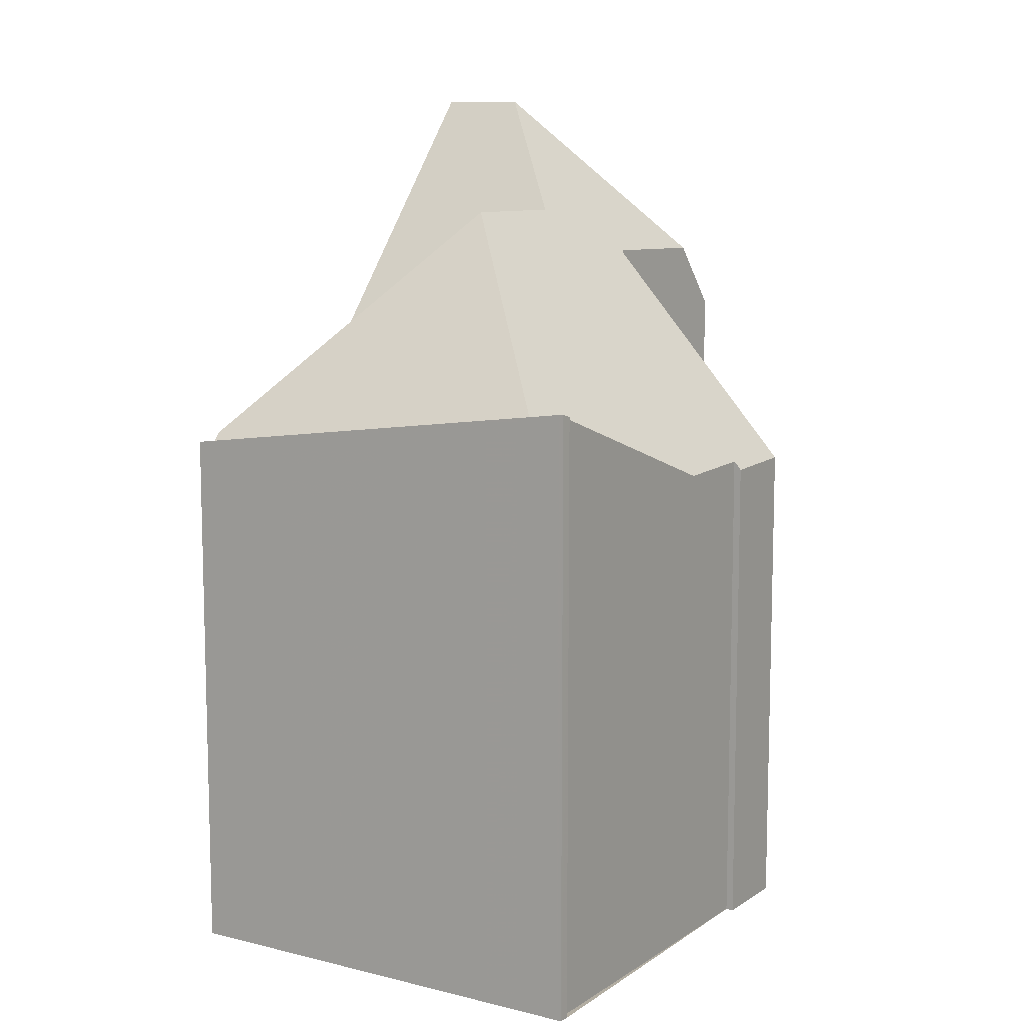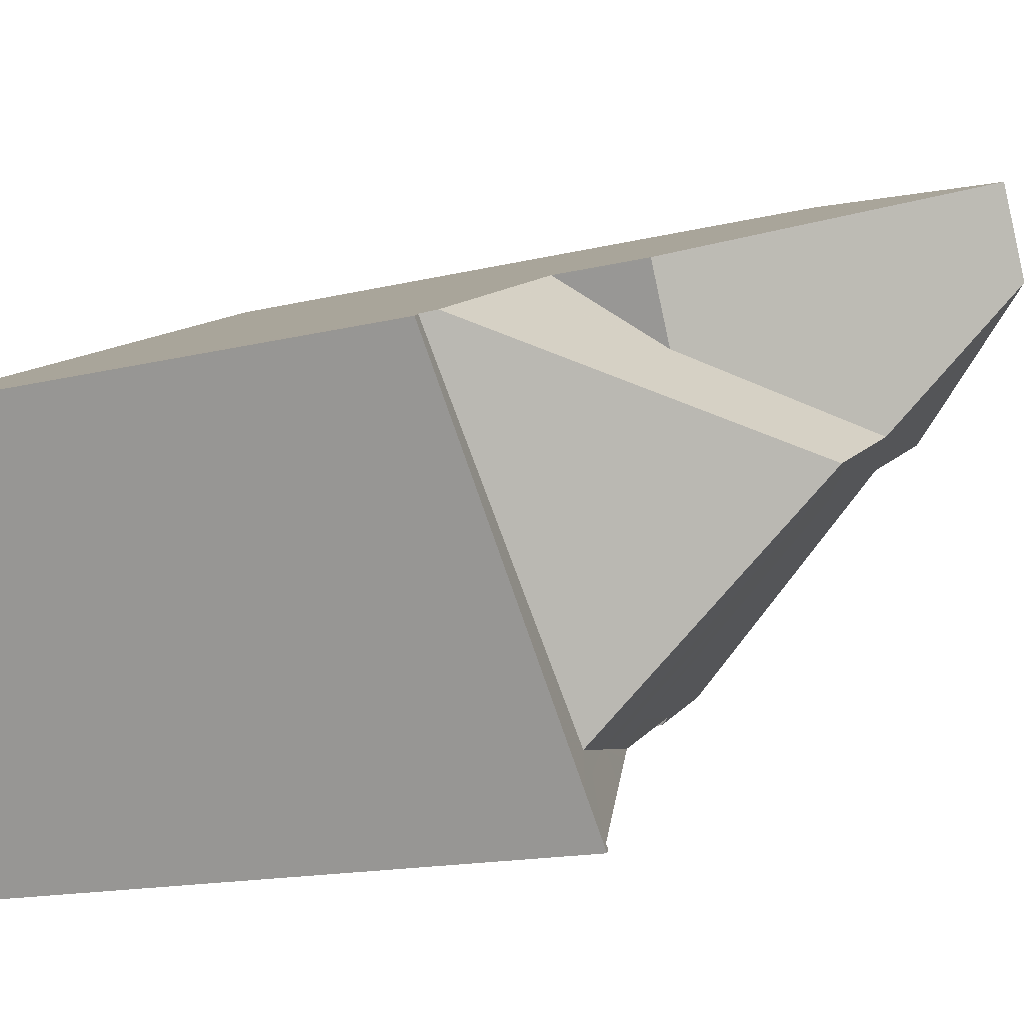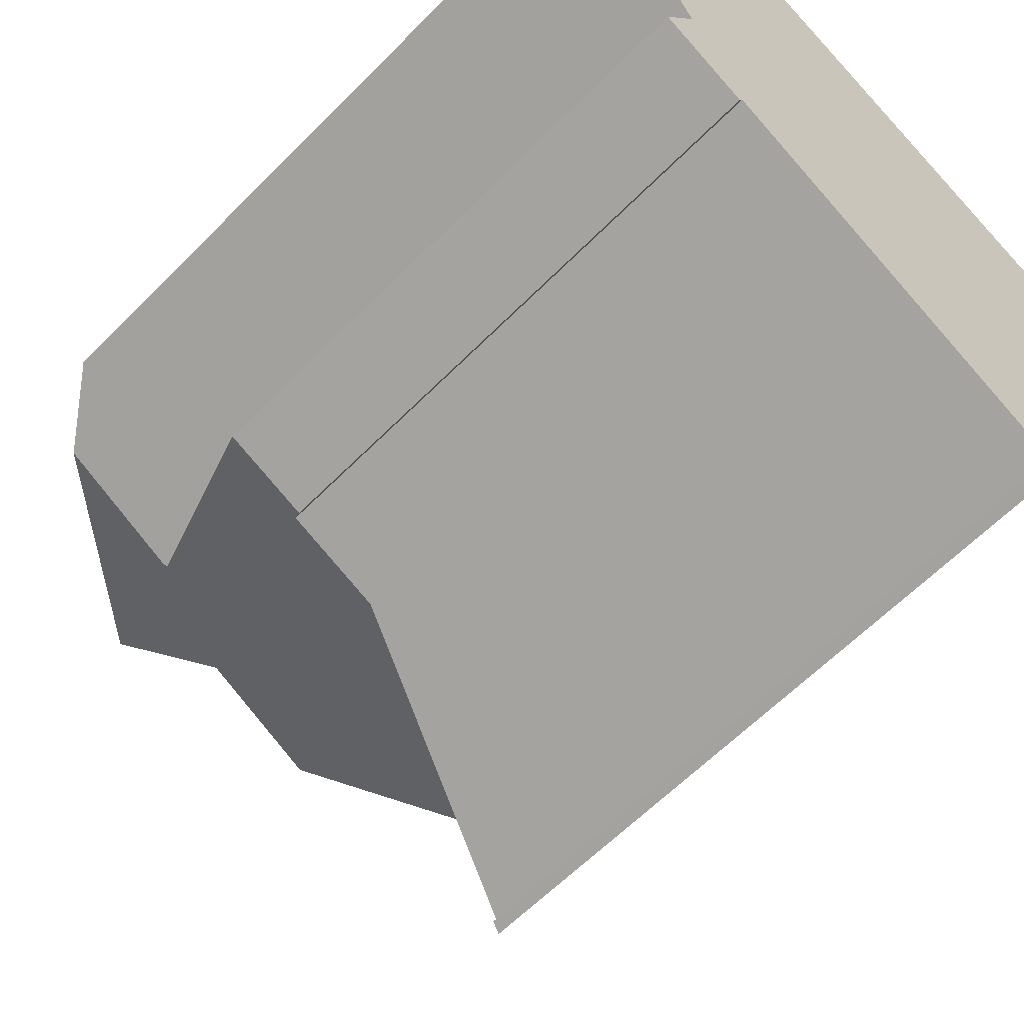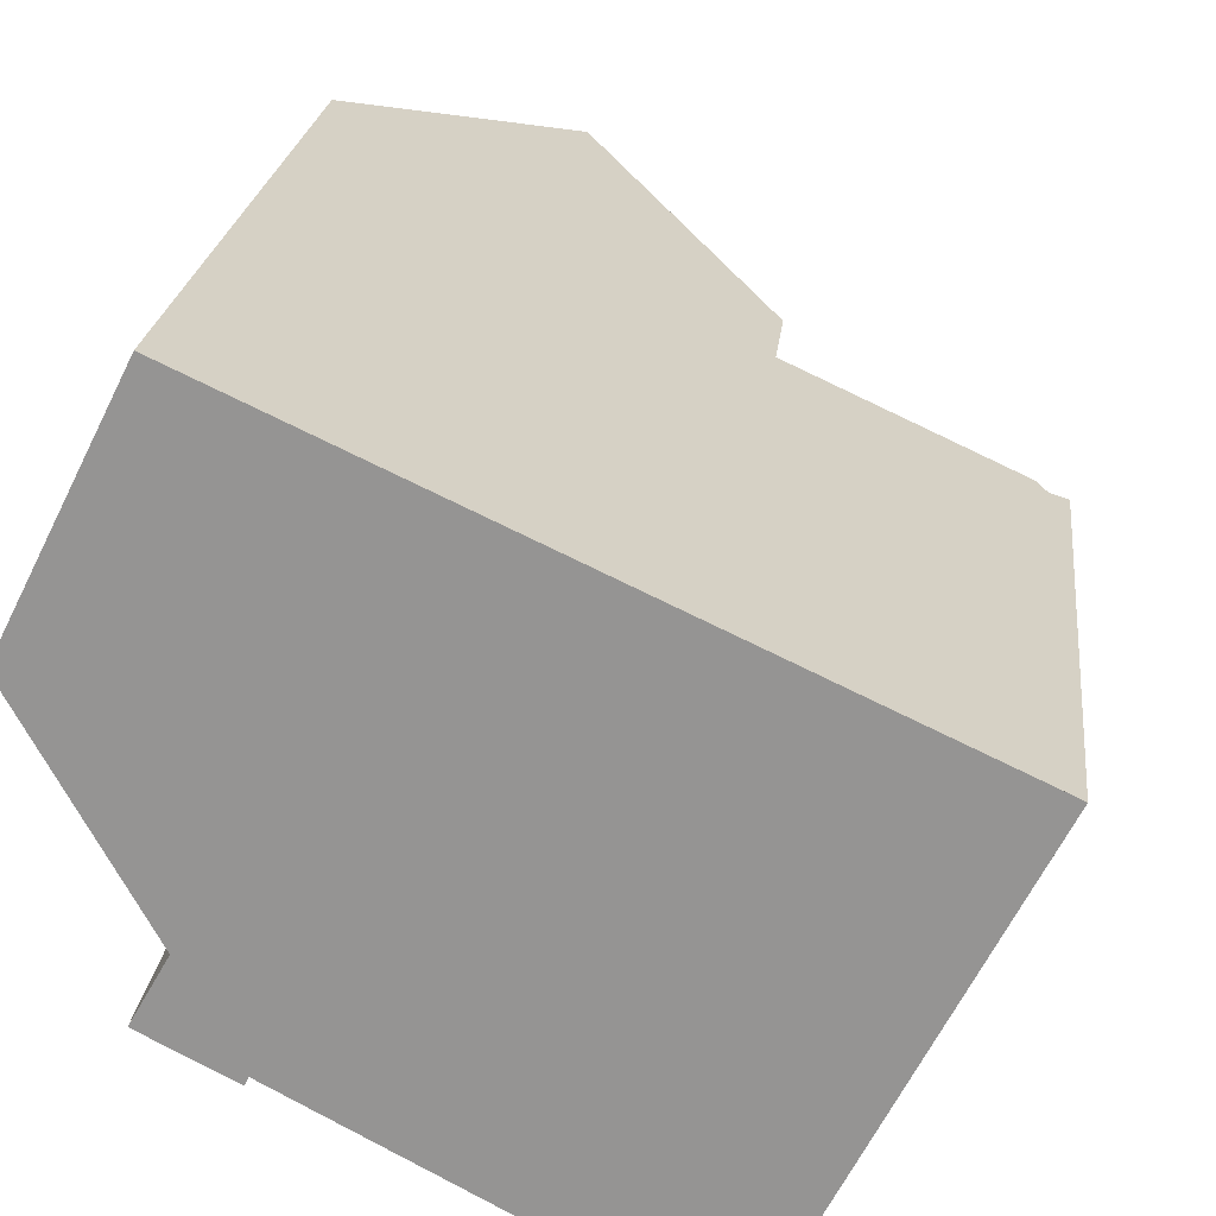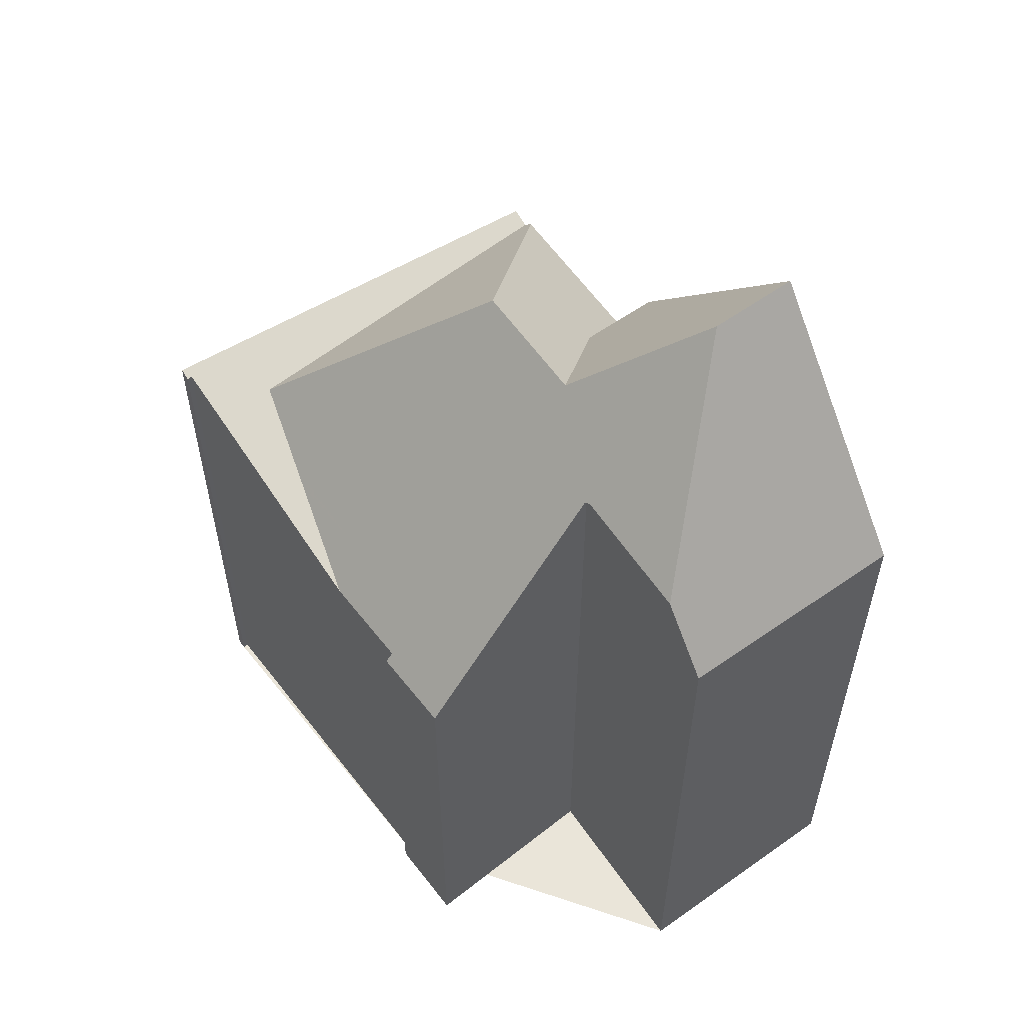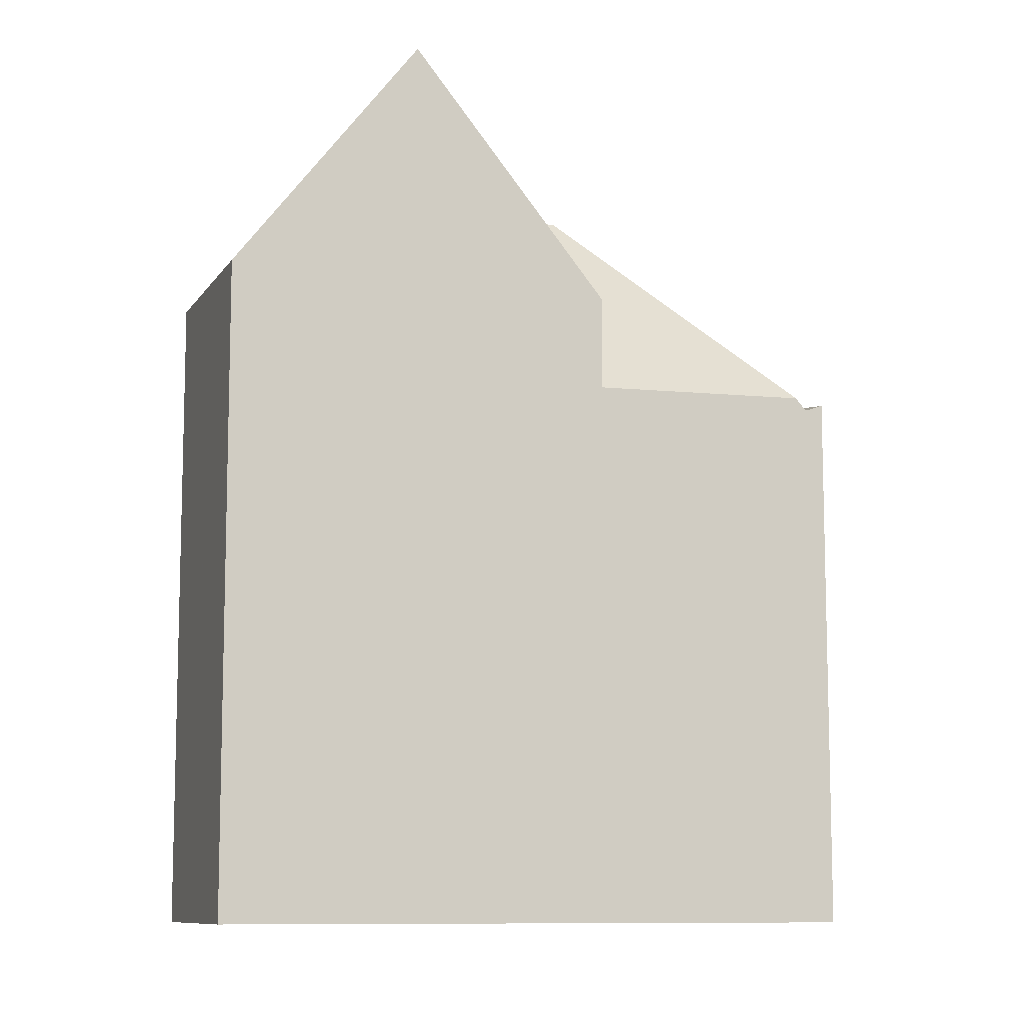
<metadata>
{"format":"obj","ext":"obj","renderer":"f3d","projection":"perspective","resolution":1024,"background":"white","views":[{"elev":10.5,"azim":-30.3,"up":"+Z"},{"elev":-15.1,"azim":-61.9,"up":"+Y"},{"elev":-60.5,"azim":136.0,"up":"+Y"},{"elev":21.8,"azim":-173.9,"up":"+Y"},{"elev":58.3,"azim":80.1,"up":"+Z"},{"elev":-9.6,"azim":-172.5,"up":"+Z"}]}
</metadata>
<code>
v -342.4 -1131 6.822
v -342.4 -1131 6.941
v -342.7 -1128 9.885
v -341.4 -1131 6.854
v -341.8 -1124 8.841
v -340.3 -1127 8.903
v -346.8 -1133 8.182
v -346.7 -1133 8.19
v -346.9 -1133 8.241
v -349.6 -1128 7.388
v -341 -1128 9.824
v -341.7 -1127 10.5
v -343.6 -1132 6.906
v -346.6 -1132 7.829
v -345.6 -1129 10.58
v -345.1 -1132 7.375
v -344.1 -1128 10.55
v -341 -1128 9.824
v -347.4 -1132 8.075
v -343.6 -1132 6.906
v -344.1 -1125 12.13
v -343.5 -1127 12.15
v -341.7 -1127 10.5
v -344.1 -1128 10.55
v -346.6 -1127 7.434
v -341.2 -1126 8.865
v -345.6 -1129 10.58
v -349.3 -1128 7.472
v -344.9 -1132 7.426
v -345.1 -1132 7.375
v -346.6 -1132 7.829
v -349.4 -1128 7.299
v -349.4 -1128 7.299
v -346.6 -1132 7.829
v -345.6 -1129 10.58
v -349.3 -1128 7.472
v -346.1 -1133 7.92
v -346.6 -1127 8.716
v -346.1 -1128 8.718
v -343.5 -1127 12.15
v -343.5 -1127 12.15
v -344.1 -1125 12.13
v -344.1 -1128 10.55
v -347.5 -1127 7.447
v -349.6 -1128 7.39
v -349.4 -1128 7.301
v -344.1 -1126 12.13
v -349.2 -1128 7.492
v -349.2 -1128 7.492
v -346.6 -1127 8.716
v -349.4 -1128 7.301
v -344.1 -1126 12.13
v -341.8 -1124 8.841
v -347.5 -1127 7.467
v -346.6 -1127 7.455
v -341.2 -1126 8.967
v -340.4 -1127 9.003
v -341.8 -1124 8.941
v -341.8 -1124 8.941
v -345.8 -1130 9.927
v -344.3 -1129 9.888
v -342.7 -1128 9.848
v -348.2 -1131 7.84
v -347.6 -1131 7.634
v -345.8 -1130 9.927
v -347.6 -1131 7.634
v -347.6 -1128 8.846
v -347.6 -1128 8.846
v -341.4 -1125 8.958
v -343.7 -1126 12.14
v -341.4 -1125 8.857
v -348.7 -1129 7.426
v -349.1 -1129 7.561
v -348.7 -1129 7.426
v -346.1 -1128 8.731
v -343.7 -1126 12.14
v -346.1 -1128 8.731
v -344 -1132 7.038
v -344 -1132 7.057
v -344 -1132 7.038
v -344.7 -1130 8.726
v -345.1 -1130 9.91
v -346.6 -1127 8.716
v -346.6 -1127 8.716
v -345.4 -1129 10.58
v -345.4 -1129 10.58
v -346.1 -1128 8.731
v -346.1 -1128 8.718
v -346.6 -1127 7.455
v -346.1 -1128 8.718
v -346.6 -1127 7.434
v -341.1 -1126 8.971
v -341.3 -1126 9.23
v -343.7 -1127 11.78
v -343.1 -1127 11.76
v -343.7 -1127 11.78
v -341.1 -1126 8.871
v -347.2 -1129 9.243
v -347.2 -1129 9.243
v -343.1 -1127 11.76
v -348.6 -1129 7.454
v -349 -1129 7.596
v -348.6 -1129 7.454
v -345.5 -1128 9.239
v -345.9 -1128 9.24
v -345.5 -1128 9.239
v -347.4 -1132 8.067
v -348.1 -1131 7.832
v -346.8 -1133 8.233
v -349 -1129 7.553
v -349.6 -1128 7.381
v -348.9 -1129 7.588
v -349.6 -1128 7.379
v -343.4 -1127 11.77
v -343.5 -1127 12.1
v -343.6 -1126 12.1
v -344.1 -1125 12.09
v -342.6 -1128 9.883
v -342.9 -1128 10.53
v -343.5 -1127 12.1
v -344.1 -1125 12.09
v -341.4 -1131 6.852
v -341.9 -1130 8.133
v -344.2 -1131 7.423
v -345.1 -1132 7.456
v -345.4 -1132 7.468
v -346.4 -1133 7.858
v -347.2 -1133 8.133
v -341.6 -1130 7.33
v -345.4 -1132 7.468
v -341.6 -1130 7.329
v -347.2 -1133 8.142
v -346.8 -1133 8.182
v -346.9 -1133 8.223
v -341.5 -1131 6.968
v -342.4 -1131 6.938
v -341.4 -1131 6.97
v -346.9 -1133 8.232
v -342.4 -1131 6.938
v -342.4 -1131 6.822
v -342.4 -1131 0
v -342.4 -1131 8.882e-16
v -343.6 -1132 6.906
v -342.4 -1131 6.941
v -342.4 -1131 0
v -343.6 -1132 0
v -342.7 -1128 9.848
v -342.7 -1128 9.885
v -342.7 -1128 1.776e-15
v -342.7 -1128 0
v -341.4 -1131 6.852
v -341.4 -1131 6.854
v -341.4 -1131 8.882e-16
v -341.4 -1131 -8.882e-16
v -341.8 -1124 8.841
v -341.8 -1124 8.841
v -341.8 -1124 0
v -341.8 -1124 0
v -340.4 -1127 9.003
v -340.3 -1127 8.903
v -340.3 -1127 -1.776e-15
v -340.4 -1127 0
v -346.8 -1133 8.182
v -346.8 -1133 8.182
v -346.8 -1133 1.776e-15
v -346.8 -1133 0
v -346.8 -1133 8.233
v -346.7 -1133 8.19
v -346.7 -1133 0
v -346.8 -1133 0
v -346.9 -1133 8.232
v -346.9 -1133 8.241
v -346.9 -1133 0
v -346.9 -1133 0
v -349.6 -1128 7.379
v -349.6 -1128 7.388
v -349.6 -1128 -8.882e-16
v -349.6 -1128 -8.882e-16
v -342.6 -1128 9.883
v -341 -1128 9.824
v -341 -1128 1.776e-15
v -342.6 -1128 1.776e-15
v -348.2 -1131 7.84
v -347.4 -1132 8.075
v -347.4 -1132 0
v -348.2 -1131 8.882e-16
v -344 -1132 7.057
v -343.6 -1132 6.906
v -343.6 -1132 0
v -344 -1132 0
v -341.1 -1126 8.871
v -341.2 -1126 8.865
v -341.2 -1126 0
v -341.1 -1126 0
v -346.1 -1133 7.92
v -344.9 -1132 7.426
v -344.9 -1132 0
v -346.1 -1133 0
v -349.3 -1128 7.472
v -349.4 -1128 7.299
v -349.4 -1128 8.882e-16
v -349.3 -1128 0
v -347.5 -1127 7.447
v -349.3 -1128 7.472
v -349.3 -1128 0
v -347.5 -1127 8.882e-16
v -346.8 -1133 8.182
v -346.1 -1133 7.92
v -346.1 -1133 0
v -346.8 -1133 1.776e-15
v -344.1 -1125 12.09
v -344.1 -1125 12.13
v -344.1 -1125 0
v -344.1 -1125 0
v -346.6 -1127 7.434
v -347.5 -1127 7.447
v -347.5 -1127 8.882e-16
v -346.6 -1127 0
v -349.6 -1128 7.388
v -349.6 -1128 7.39
v -349.6 -1128 8.882e-16
v -349.6 -1128 -8.882e-16
v -341.4 -1125 8.857
v -341.8 -1124 8.841
v -341.8 -1124 0
v -341.4 -1125 0
v -341 -1128 9.824
v -340.4 -1127 9.003
v -340.4 -1127 0
v -341 -1128 1.776e-15
v -341.8 -1124 8.841
v -341.8 -1124 8.941
v -341.8 -1124 0
v -341.8 -1124 0
v -341.9 -1130 8.133
v -342.7 -1128 9.848
v -342.7 -1128 0
v -341.9 -1130 1.776e-15
v -349 -1129 7.596
v -348.2 -1131 7.84
v -348.2 -1131 8.882e-16
v -349 -1129 0
v -341.2 -1126 8.865
v -341.4 -1125 8.857
v -341.4 -1125 0
v -341.2 -1126 0
v -349.6 -1128 7.39
v -349.1 -1129 7.561
v -349.1 -1129 -8.882e-16
v -349.6 -1128 8.882e-16
v -344.9 -1132 7.426
v -344 -1132 7.057
v -344 -1132 0
v -344.9 -1132 0
v -344.1 -1125 12.13
v -346.6 -1127 8.716
v -346.6 -1127 -1.776e-15
v -344.1 -1125 0
v -340.3 -1127 8.903
v -341.1 -1126 8.871
v -341.1 -1126 0
v -340.3 -1127 -1.776e-15
v -349.1 -1129 7.561
v -349 -1129 7.596
v -349 -1129 0
v -349.1 -1129 -8.882e-16
v -346.9 -1133 8.241
v -346.8 -1133 8.233
v -346.8 -1133 0
v -346.9 -1133 0
v -349.4 -1128 7.299
v -349.6 -1128 7.379
v -349.6 -1128 -8.882e-16
v -349.4 -1128 8.882e-16
v -342.7 -1128 9.885
v -342.6 -1128 9.883
v -342.6 -1128 1.776e-15
v -342.7 -1128 1.776e-15
v -341.8 -1124 8.941
v -344.1 -1125 12.09
v -344.1 -1125 0
v -341.8 -1124 0
v -342.4 -1131 6.822
v -341.4 -1131 6.852
v -341.4 -1131 -8.882e-16
v -342.4 -1131 0
v -341.6 -1130 7.329
v -341.9 -1130 8.133
v -341.9 -1130 1.776e-15
v -341.6 -1130 0
v -341.4 -1131 6.97
v -341.6 -1130 7.329
v -341.6 -1130 0
v -341.4 -1131 0
v -347.4 -1132 8.075
v -347.2 -1133 8.142
v -347.2 -1133 0
v -347.4 -1132 0
v -346.7 -1133 8.19
v -346.8 -1133 8.182
v -346.8 -1133 0
v -346.7 -1133 0
v -342.4 -1131 6.941
v -342.4 -1131 6.938
v -342.4 -1131 8.882e-16
v -342.4 -1131 0
v -341.4 -1131 6.854
v -341.4 -1131 6.97
v -341.4 -1131 0
v -341.4 -1131 8.882e-16
v -347.2 -1133 8.142
v -346.9 -1133 8.232
v -346.9 -1133 0
v -347.2 -1133 0
v -342.4 -1131 0
v -342.4 -1131 0
v -346.8 -1133 0
v -346.7 -1133 0
v -346.9 -1133 0
v -349.6 -1128 0
v -341.8 -1124 0
v -340.3 -1127 0
v -342.7 -1128 0
v -341.4 -1131 0
f 79 29 30 78
f 125 81 124
f 126 14 60 82 81 125
f 108 64 34 107
f 84 21 47 83
f 93 56 92
f 65 31 66
f 128 107 34 127
f 115 95 114
f 117 58 69 116
f 90 54 89
f 127 34 130
f 50 38 25 55
f 87 67 48 54 90
f 113 33 46 111
f 94 24 106
f 51 32 28 49
f 121 59 58 117
f 89 54 44 91
f 55 39 50
f 48 36 44 54
f 92 56 26 97
f 69 58 53 71
f 59 5 53 58
f 119 12 11 118
f 82 60 15 85
f 111 46 72 110
f 74 51 49 68
f 116 69 56 93 100 120
f 71 26 56 69
f 110 72 101 112
f 103 74 68 99
f 98 67 87 105
f 83 47 76 77 88
f 78 20 79
f 129 123 131
f 82 61 81
f 85 17 61 82
f 105 87 75 104
f 90 75 87
f 92 57 18 23 93
f 114 95 12 119
f 97 6 57 92
f 93 23 100
f 112 101 64 108
f 99 27 65 66 103
f 105 86 35 98
f 106 77 76 22 94
f 104 43 86 105
f 107 19 63 108
f 132 19 107 128
f 110 73 45 111
f 112 102 73 110
f 111 45 10 113
f 108 63 102 112
f 114 96 40 115
f 116 70 52 117
f 118 3 62 61 17 119
f 120 41 70 116
f 117 52 42 121
f 124 81 61 62 123 129
f 119 17 96 114
f 124 80 16 125
f 125 16 126
f 134 128 127 37 7 133
f 136 2 13 80 124 129 135
f 130 30 29 37 127
f 135 129 131 137
f 138 132 128 134
f 133 8 109 134
f 135 122 1 136
f 137 4 122 135
f 134 109 9 138
f 140 141 142 139
f 144 145 146 143
f 148 149 150 147
f 152 153 154 151
f 156 157 158 155
f 160 161 162 159
f 164 165 166 163
f 168 169 170 167
f 172 173 174 171
f 176 177 178 175
f 180 181 182 179
f 184 185 186 183
f 188 189 190 187
f 192 193 194 191
f 196 197 198 195
f 200 201 202 199
f 204 205 206 203
f 208 209 210 207
f 212 213 214 211
f 216 217 218 215
f 220 221 222 219
f 224 225 226 223
f 228 229 230 227
f 232 233 234 231
f 236 237 238 235
f 240 241 242 239
f 244 245 246 243
f 248 249 250 247
f 252 253 254 251
f 256 257 258 255
f 260 261 262 259
f 264 265 266 263
f 268 269 270 267
f 272 273 274 271
f 276 277 278 275
f 280 281 282 279
f 284 285 286 283
f 288 289 290 287
f 292 293 294 291
f 296 297 298 295
f 300 301 302 299
f 304 305 306 303
f 308 309 310 307
f 312 313 314 311
f 316 317 318 319 320 321 322 323 324 315

</code>
